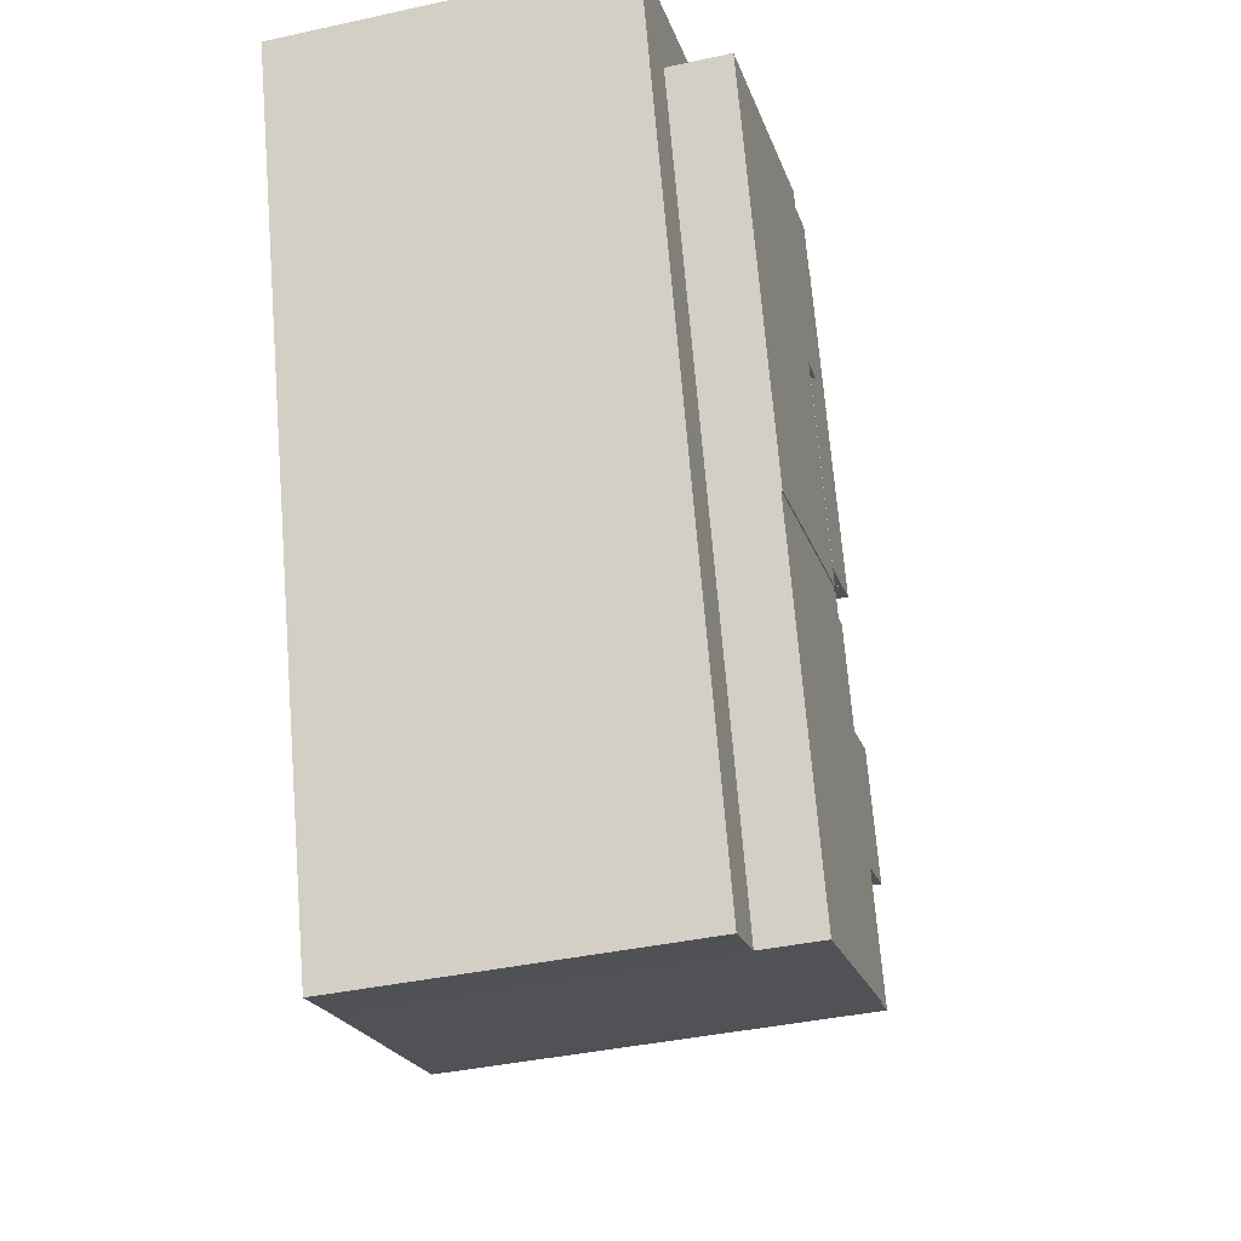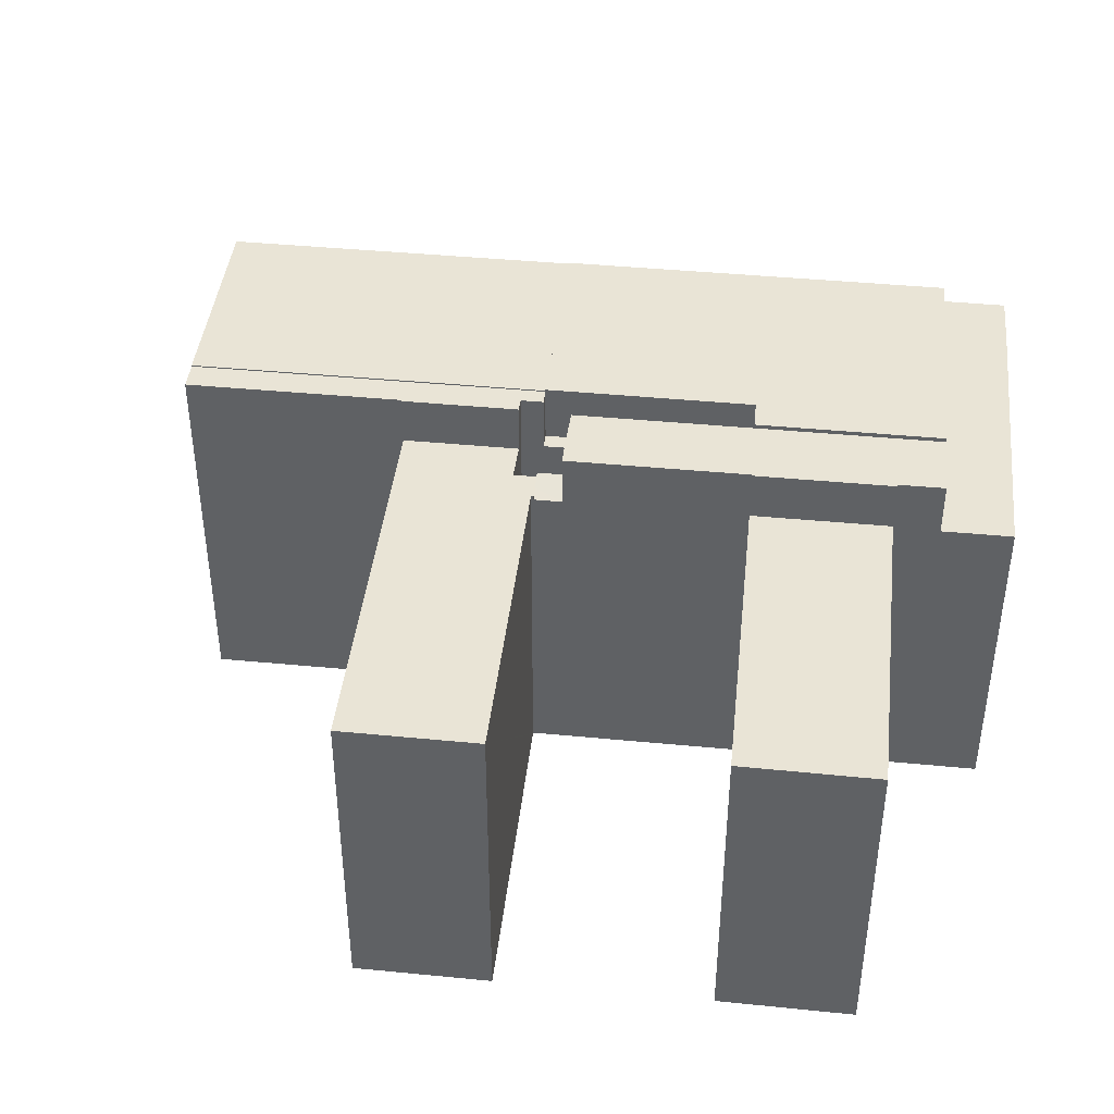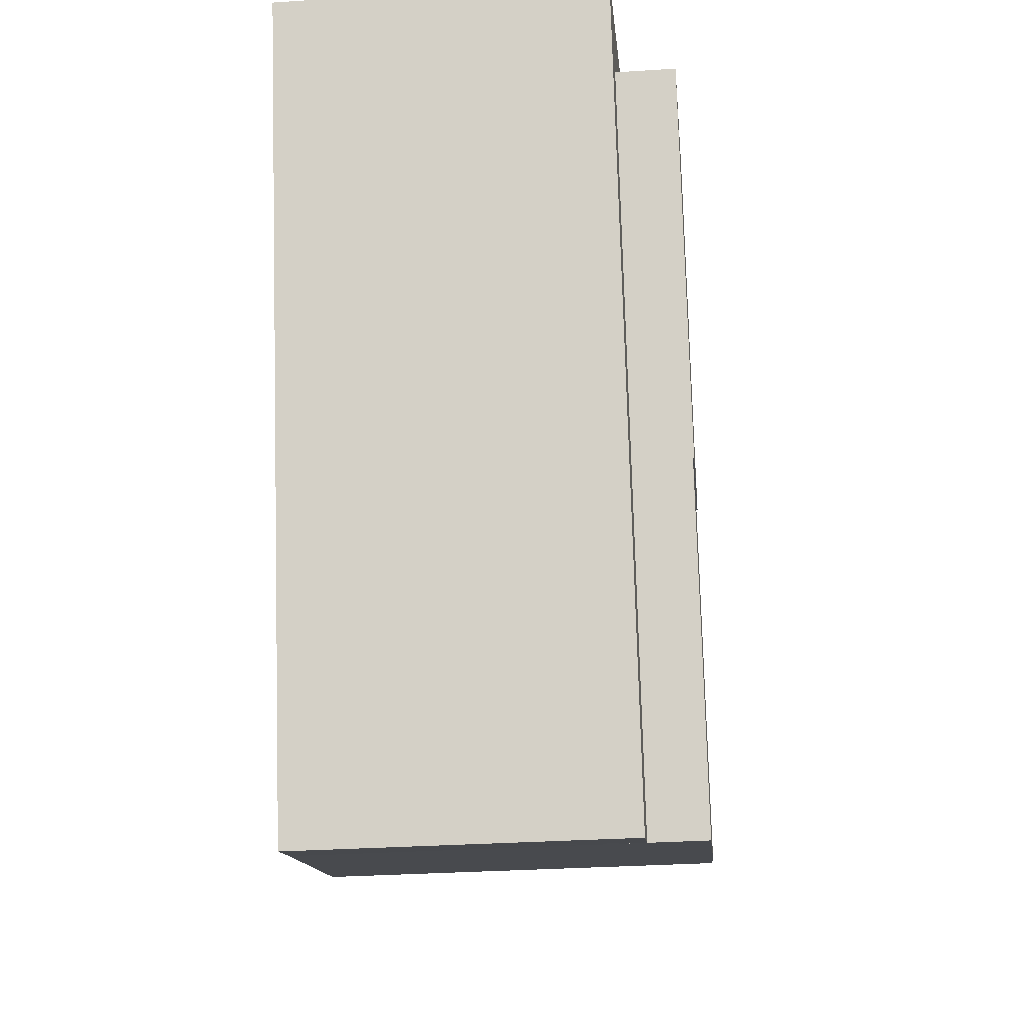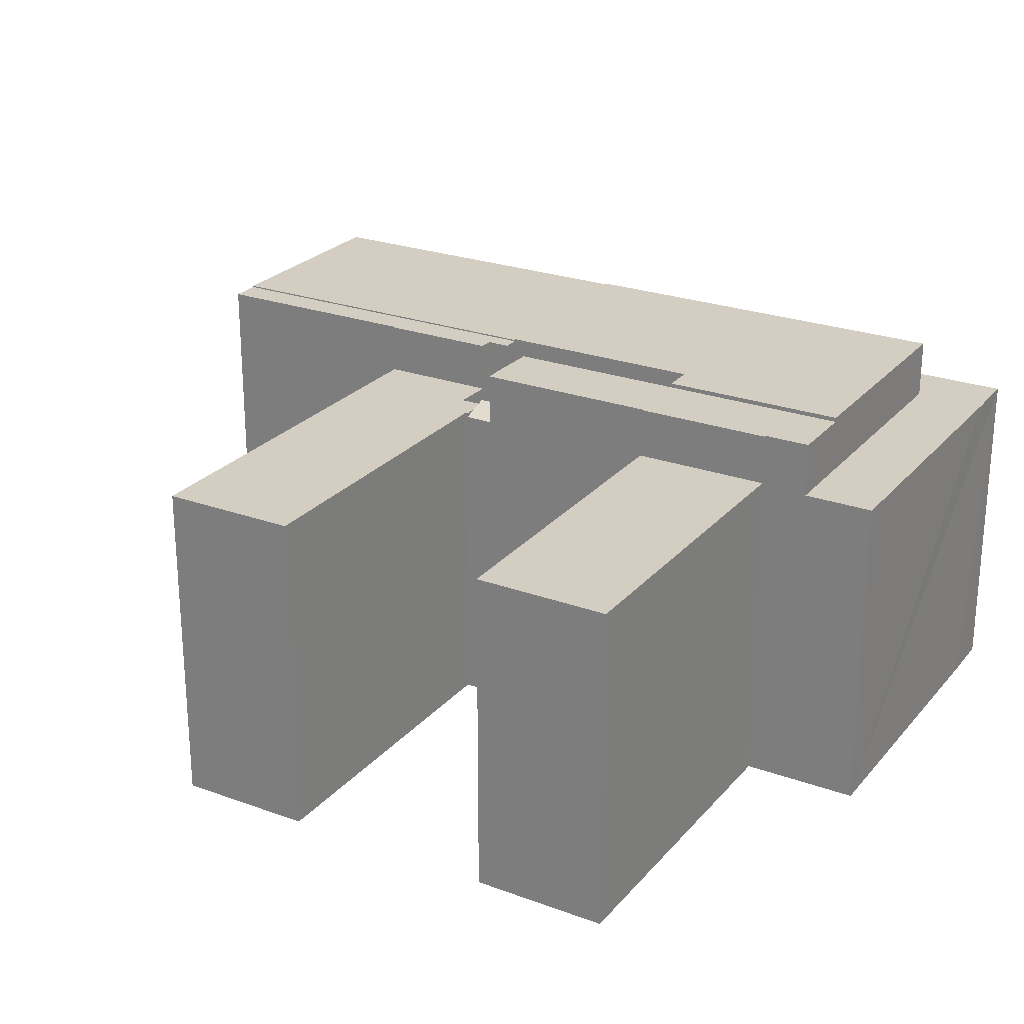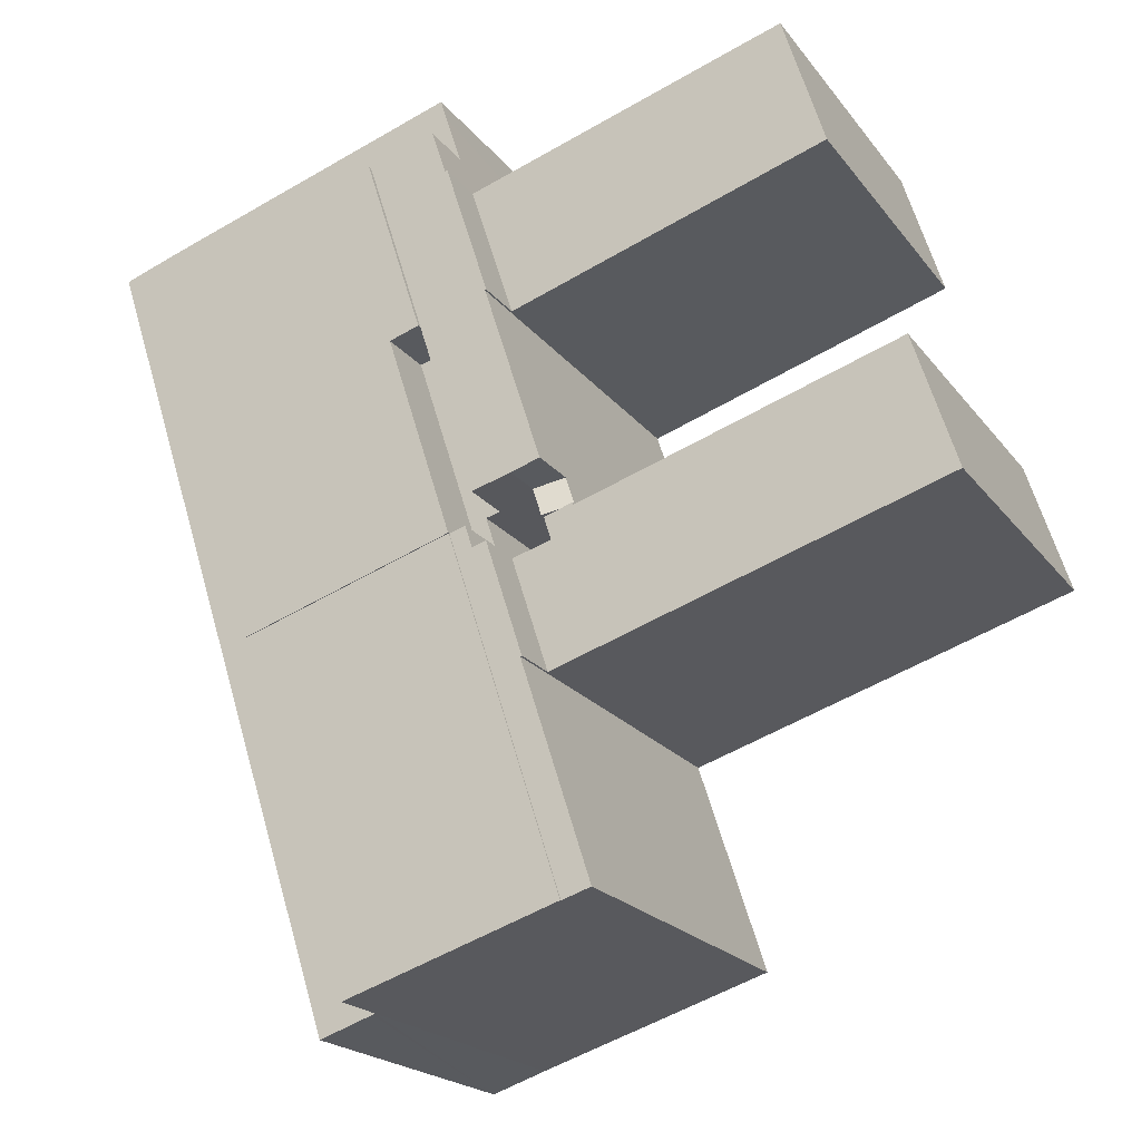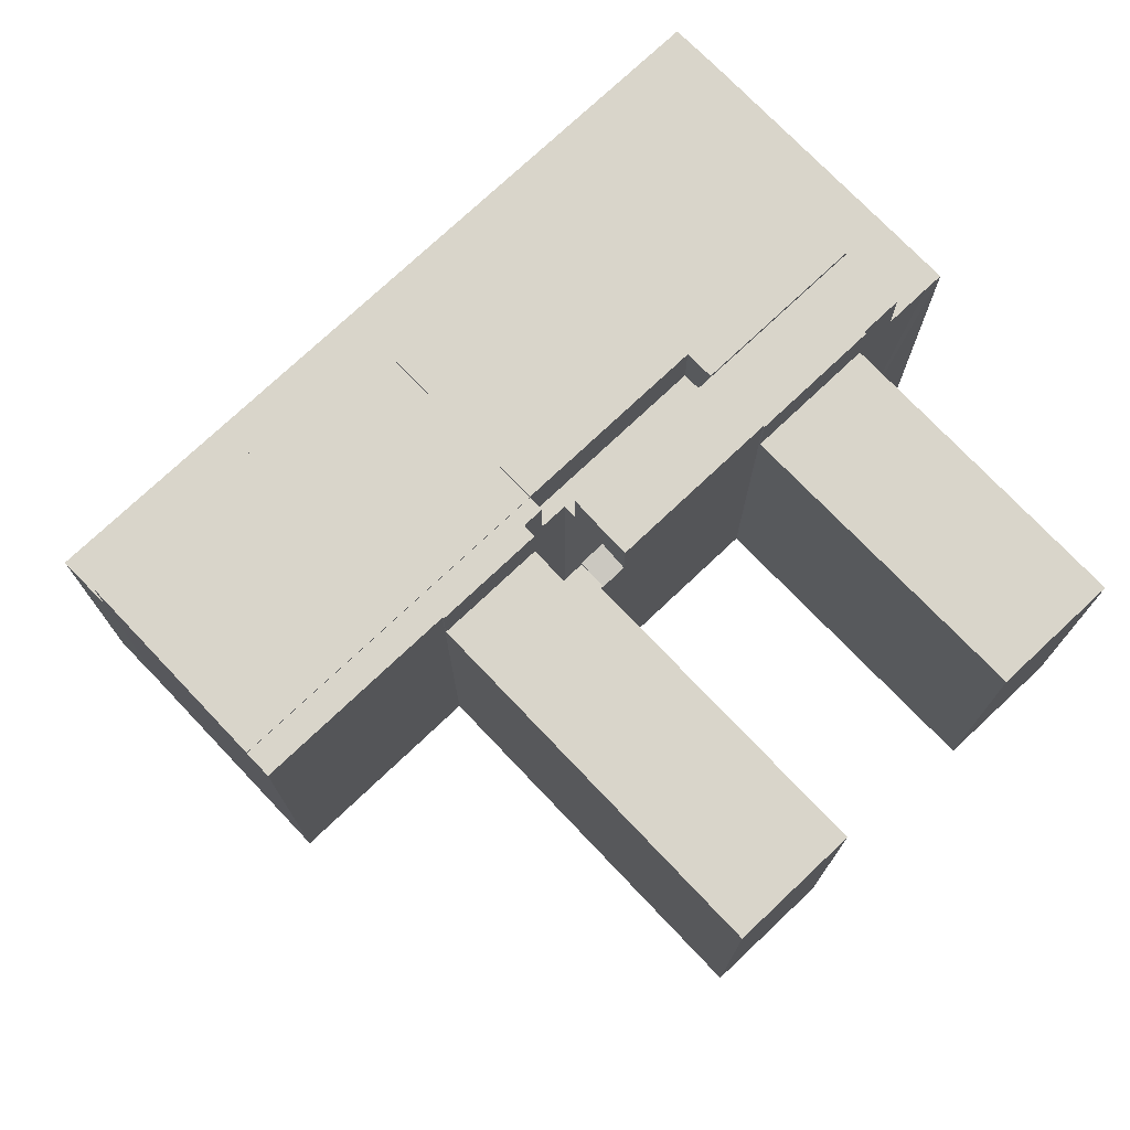
<metadata>
{"format":"obj","ext":"obj","renderer":"f3d","projection":"perspective","resolution":1024,"background":"white","views":[{"elev":-38.6,"azim":105.5,"up":"+Z"},{"elev":42.5,"azim":-65.6,"up":"+Y"},{"elev":-31.1,"azim":95.4,"up":"+Z"},{"elev":24.9,"azim":-41.6,"up":"+Y"},{"elev":-20.1,"azim":-154.2,"up":"+Z"},{"elev":74.4,"azim":-115.6,"up":"+Y"}]}
</metadata>
<code>
v  10.31 22.73 21.98
v  31.74 22.73 24.85
v  28.83 22.73 15.85
v  13.17 22.73 30.83
v  7.432 22.73 22.93
v  10.21 22.73 31.78
v  10.21 -1.946e-15 31.78
v  31.74 -1.522e-15 24.85
v  13.17 -1.888e-15 30.83
v  28.83 -9.706e-16 15.85
v  7.432 -1.404e-15 22.93
v  10.31 -1.346e-15 21.98
v  33.95 22.46 31.11
v  37.34 22.46 26.32
v  32.87 22.46 27.79
v  34.35 22.46 32.41
v  47.6 22.46 28.08
v  38.3 22.46 26.01
v  39.34 22.46 25.66
v  53.36 22.46 21.06
v  54.9 22.46 25.69
v  42.15 22.46 -13.73
v  37.82 22.46 -27.89
v  37.61 22.46 -27.82
v  41.13 22.46 -29.02
v  45.11 22.46 -4.548
v  41.35 22.46 -29.09
v  43.72 22.46 -21.76
v  45.12 22.46 -17.41
v  57.12 22.46 19.83
v  58.6 22.46 24.42
v  41.35 1.781e-15 -29.09
v  43.72 1.332e-15 -21.76
v  45.12 1.066e-15 -17.41
v  57.12 -1.214e-15 19.83
v  58.6 -1.495e-15 24.42
v  41.06 22.46 -28.99
v  37.61 1.704e-15 -27.82
v  41.06 1.775e-15 -28.99
v  41.13 1.777e-15 -29.02
v  37.82 1.708e-15 -27.89
v  53.36 -1.289e-15 21.06
v  39.34 -1.571e-15 25.66
v  32.87 -1.702e-15 27.79
v  37.34 -1.612e-15 26.32
v  38.3 -1.592e-15 26.01
v  42.15 8.41e-16 -13.73
v  45.11 2.785e-16 -4.548
v  34.35 -1.984e-15 32.41
v  33.95 -1.905e-15 31.11
v  47.6 -1.719e-15 28.08
v  54.9 -1.573e-15 25.69
v  26.44 22.9 1.489
v  25.94 22.9 -0.058
v  25.36 22.9 1.837
v  2.856 22.9 8.939
v  21.46 22.9 -6.939
v  0 22.9 1.402e-15
v  5.794 22.9 7.987
v  24.34 22.9 1.979
v  26.14 22.9 -8.451
v  24.45 22.9 1.944
v  24.5 22.9 2.115
v  28.45 22.9 -0.828
v  28.58 22.9 -0.864
v  24.45 -1.19e-16 1.944
v  24.34 -1.212e-16 1.979
v  2.856 -5.474e-16 8.939
v  5.794 -4.891e-16 7.987
v  24.5 -1.295e-16 2.115
v  26.44 -9.117e-17 1.489
v  25.36 -1.125e-16 1.837
v  25.94 3.551e-18 -0.058
v  28.45 5.07e-17 -0.828
v  28.58 5.29e-17 -0.864
v  0 0 0
v  26.14 5.175e-16 -8.451
v  21.46 4.249e-16 -6.939
v  28.58 26.33 -0.864
v  29.53 26.33 -1.138
v  26.14 26.33 -8.451
v  21.66 26.33 -22.66
v  28.11 26.33 -9.194
v  23.57 26.33 -23.28
v  26.24 26.33 -8.484
v  31.07 26.33 -0.008
v  30 26.33 0.338
v  21.66 1.387e-15 -22.66
v  26.24 5.195e-16 -8.484
v  29.53 6.968e-17 -1.138
v  30 -2.07e-17 0.338
v  23.57 1.425e-15 -23.28
v  31.07 4.899e-19 -0.008
v  28.11 5.63e-16 -9.194
v  23.57 26.43 -23.28
v  42.15 26.43 -13.73
v  37.61 26.43 -27.82
v  28.11 26.43 -9.194
v  45.11 26.43 -4.548
v  31.07 26.43 -0.008
v  26.97 23.25 3.143
v  26.44 23.26 1.489
v  27.02 23.25 3.301
v  25.09 22.61 3.939
v  24.5 22.61 2.115
v  25.09 -2.412e-16 3.939
v  27.02 -2.021e-16 3.301
v  26.97 -1.925e-16 3.143
v  25.09 26.2 3.939
v  27.02 26.2 3.312
v  27.02 26.2 3.301
v  31.74 26.2 24.85
v  31.89 26.2 24.8
v  28.83 26.2 15.85
v  33.44 26.2 14.22
v  29.68 26.2 2.541
v  28.92 26.2 15.82
v  37.34 26.2 26.32
v  32.87 26.2 27.79
v  28.92 -9.687e-16 15.82
v  31.89 -1.518e-15 24.8
v  29.68 -1.556e-16 2.541
v  27.02 -2.028e-16 3.312
v  33.44 -8.707e-16 14.22
v  30 22.46 0.338
v  35.44 22.46 13.56
v  31.07 22.46 -0.008
v  30.62 22.46 2.268
v  29.68 22.46 2.541
v  33.44 22.46 14.22
v  30.62 -1.389e-16 2.268
v  35.44 -8.301e-16 13.56
v  38.3 26.5 26.01
v  33.44 26.5 14.22
v  37.34 26.5 26.32
v  39.34 26.5 25.66
v  53.36 26.5 21.06
v  35.44 26.5 13.56
v  45.11 26.5 -4.548
v  31.07 26.5 -0.008
g defaultobject
f 1 2 3
f 2 1 4
f 4 1 5
f 4 5 6
f 7 4 6
f 4 7 2
f 2 7 8
f 8 7 9
f 8 3 2
f 3 8 10
f 10 1 3
f 1 10 5
f 5 10 11
f 11 10 12
f 11 6 5
f 6 11 7
f 9 10 8
f 10 9 7
f 10 7 12
f 12 7 11
f 13 14 15
f 14 13 16
f 14 16 17
f 14 17 18
f 18 17 19
f 19 17 20
f 20 17 21
f 22 23 24
f 23 22 25
f 25 22 26
f 25 26 27
f 27 26 28
f 28 26 20
f 28 20 29
f 29 20 30
f 30 20 21
f 30 21 31
f 28 32 27
f 32 28 29
f 32 29 33
f 33 29 30
f 33 30 34
f 34 30 35
f 35 30 31
f 35 31 36
f 32 25 27
f 25 32 37
f 37 32 23
f 23 32 24
f 24 32 38
f 38 32 39
f 39 32 40
f 38 39 41
f 42 19 20
f 19 42 18
f 18 42 14
f 14 42 15
f 15 42 43
f 15 43 44
f 44 43 45
f 45 43 46
f 38 22 24
f 22 38 26
f 26 38 47
f 26 47 20
f 20 47 48
f 20 48 42
f 44 13 15
f 13 44 16
f 16 44 49
f 49 44 50
f 49 17 16
f 17 49 21
f 21 49 31
f 31 49 51
f 31 51 52
f 31 52 36
f 50 51 49
f 51 50 44
f 51 44 52
f 52 44 45
f 52 45 46
f 52 46 43
f 52 43 36
f 36 43 42
f 36 42 35
f 35 42 48
f 35 48 34
f 34 48 47
f 34 47 38
f 34 38 33
f 33 38 41
f 33 41 40
f 33 40 32
f 53 54 55
f 56 57 58
f 57 56 59
f 57 59 60
f 57 60 61
f 61 60 62
f 61 62 63
f 61 63 55
f 61 55 54
f 61 54 64
f 61 64 65
f 60 66 62
f 66 60 59
f 66 59 56
f 66 56 67
f 67 56 68
f 67 68 69
f 70 55 63
f 55 70 53
f 53 70 71
f 71 70 72
f 73 64 54
f 64 73 74
f 74 65 64
f 65 74 75
f 66 63 62
f 63 66 70
f 76 56 58
f 56 76 68
f 71 54 53
f 54 71 73
f 75 61 65
f 61 75 77
f 77 57 61
f 57 77 58
f 58 77 76
f 76 77 78
f 70 66 72
f 75 78 77
f 78 75 76
f 76 75 74
f 76 74 73
f 76 73 71
f 76 71 72
f 76 72 66
f 76 66 67
f 76 67 69
f 76 69 68
f 79 80 81
f 82 83 84
f 83 82 85
f 83 85 86
f 86 85 81
f 86 81 80
f 86 80 87
f 88 85 82
f 85 88 89
f 77 79 81
f 79 77 75
f 90 87 80
f 87 90 91
f 89 81 85
f 81 89 77
f 92 82 84
f 82 92 88
f 75 80 79
f 80 75 90
f 91 86 87
f 86 91 93
f 93 83 86
f 83 93 84
f 84 93 92
f 92 93 94
f 91 94 93
f 94 91 90
f 94 90 75
f 94 75 89
f 89 75 77
f 89 92 94
f 92 89 88
f 95 96 97
f 96 95 98
f 96 98 99
f 99 98 100
f 92 98 95
f 98 92 100
f 100 92 93
f 93 92 94
f 93 99 100
f 99 93 48
f 48 96 99
f 96 48 97
f 97 48 38
f 38 48 47
f 38 95 97
f 95 38 92
f 94 48 93
f 48 94 92
f 48 92 47
f 47 92 38
f 55 101 102
f 101 55 103
f 103 55 104
f 104 55 105
f 70 104 105
f 104 70 106
f 104 107 103
f 107 104 106
f 107 101 103
f 101 107 102
f 102 107 71
f 71 107 108
f 71 55 102
f 55 71 105
f 105 71 70
f 70 71 72
f 70 107 106
f 107 70 108
f 108 70 71
f 71 70 72
f 109 110 111
f 112 113 114
f 110 115 116
f 115 110 109
f 115 109 117
f 115 117 118
f 118 117 114
f 118 114 113
f 118 113 119
f 106 117 109
f 117 106 120
f 10 112 114
f 112 10 8
f 121 119 113
f 119 121 44
f 120 114 117
f 114 120 10
f 122 110 116
f 110 122 123
f 107 109 111
f 109 107 106
f 8 113 112
f 113 8 121
f 44 118 119
f 118 44 45
f 45 115 118
f 115 45 116
f 116 45 122
f 122 45 124
f 123 111 110
f 111 123 107
f 121 45 44
f 45 121 124
f 124 121 8
f 124 8 120
f 120 8 10
f 124 120 106
f 124 106 122
f 122 106 123
f 123 106 107
f 125 126 127
f 126 125 128
f 126 128 129
f 126 129 130
f 122 130 129
f 130 122 124
f 91 128 125
f 128 91 131
f 124 126 130
f 126 124 132
f 132 127 126
f 127 132 93
f 93 125 127
f 125 93 91
f 131 129 128
f 129 131 122
f 122 132 124
f 132 122 131
f 132 131 93
f 93 131 91
f 133 134 135
f 134 133 136
f 134 136 137
f 134 137 138
f 138 137 139
f 138 139 140
f 132 134 138
f 134 132 124
f 48 140 139
f 140 48 93
f 124 135 134
f 135 124 45
f 93 138 140
f 138 93 132
f 45 133 135
f 133 45 136
f 136 45 137
f 137 45 46
f 137 46 42
f 42 46 43
f 42 139 137
f 139 42 48
f 48 132 93
f 132 45 124
f 45 132 48
f 45 48 46
f 46 48 42
f 46 42 43

</code>
